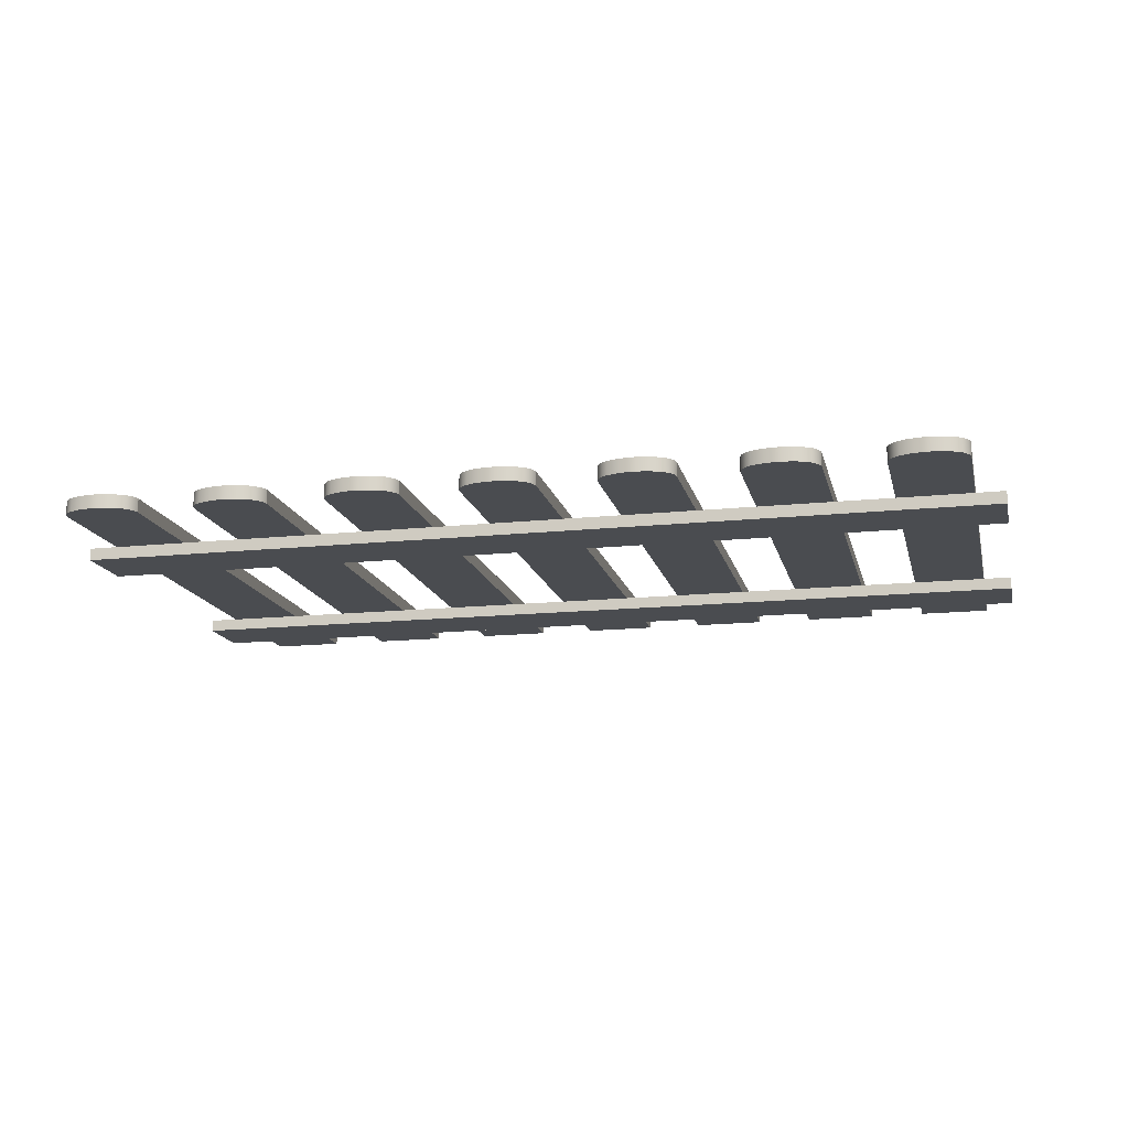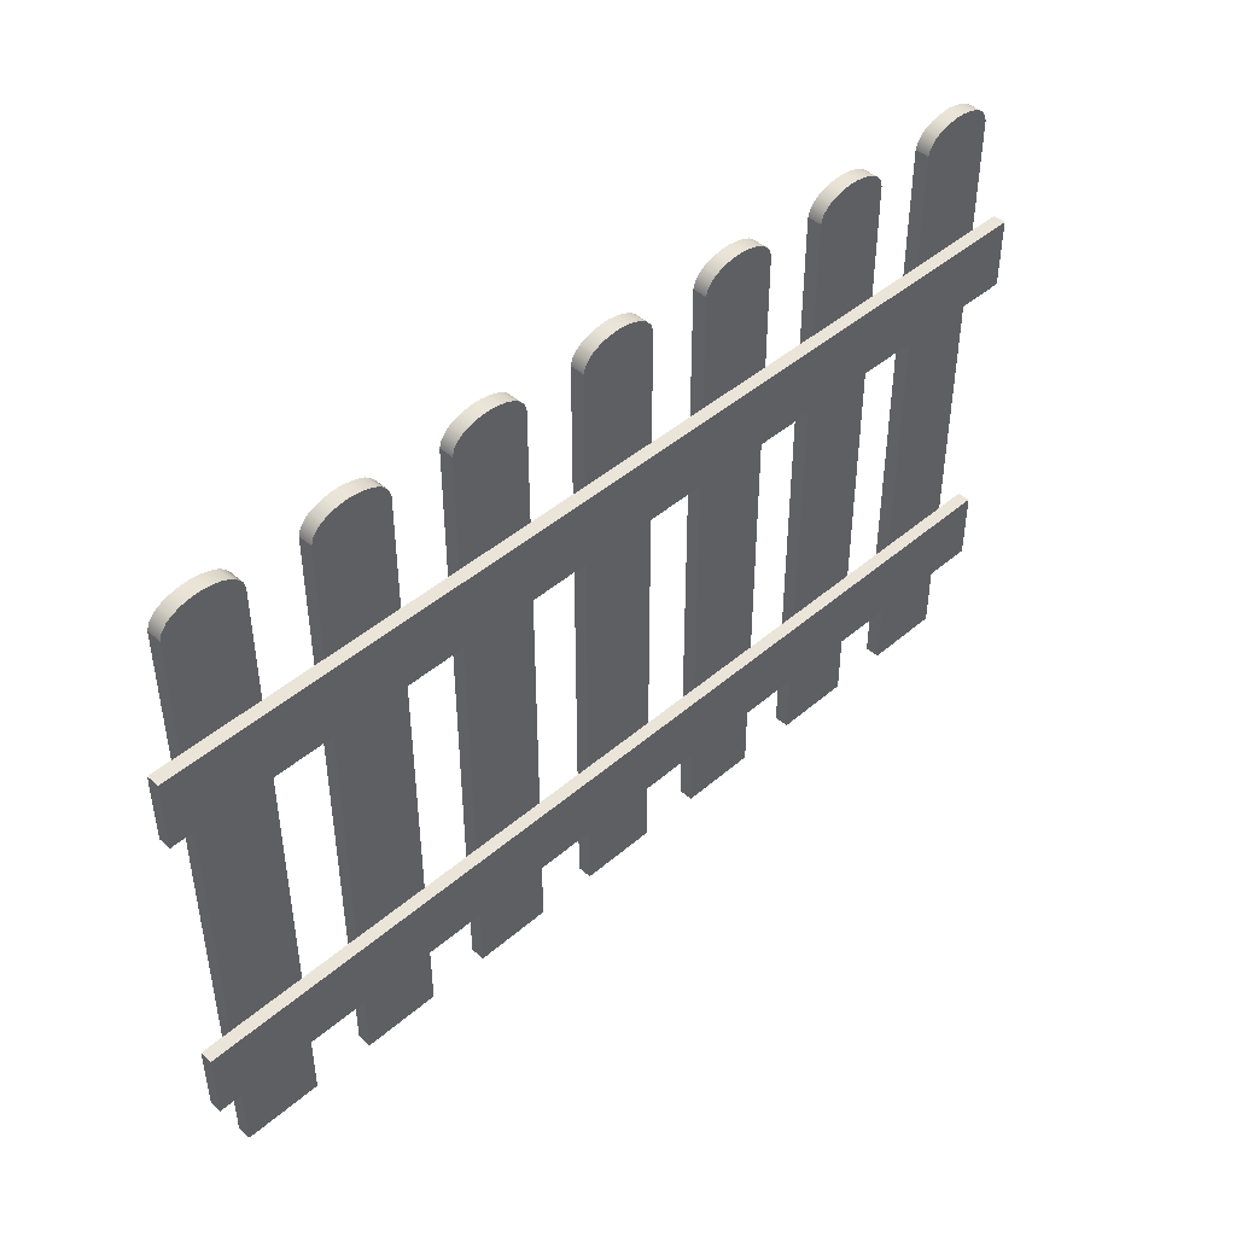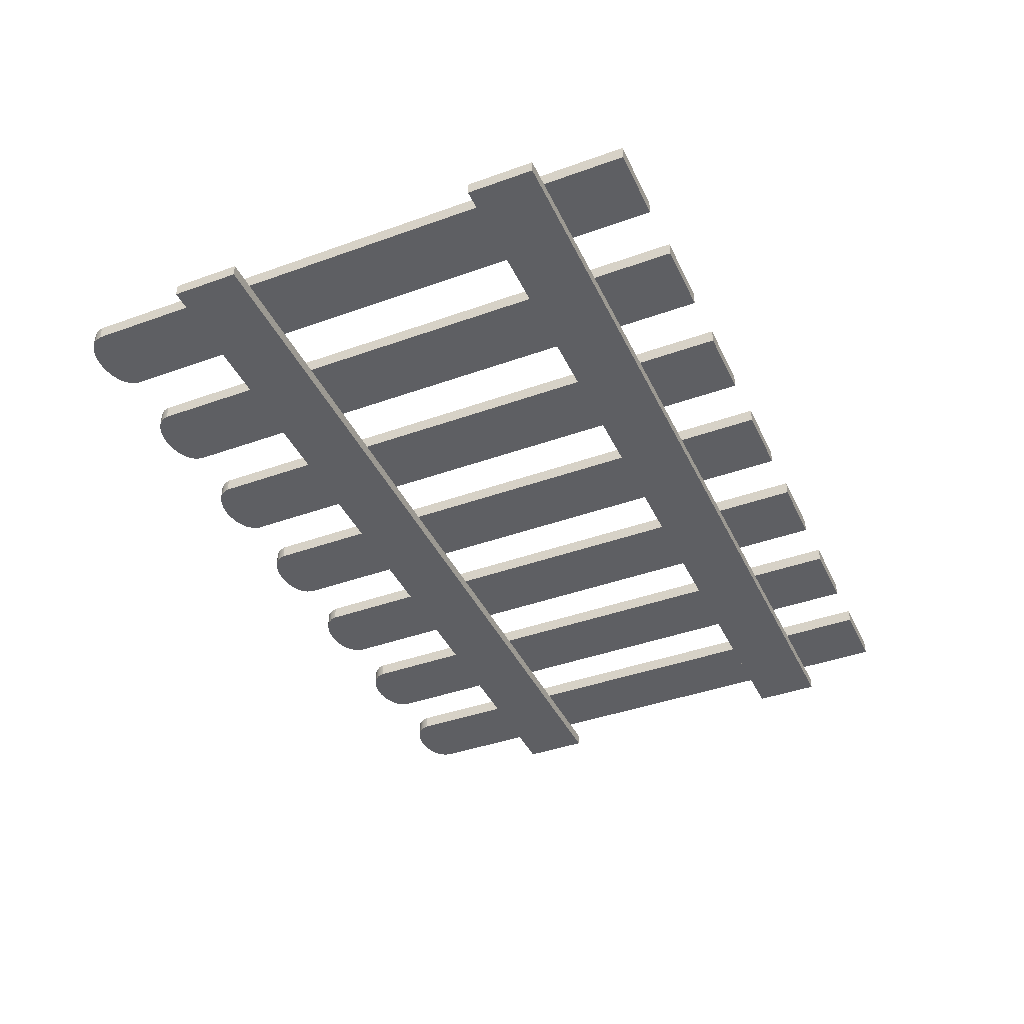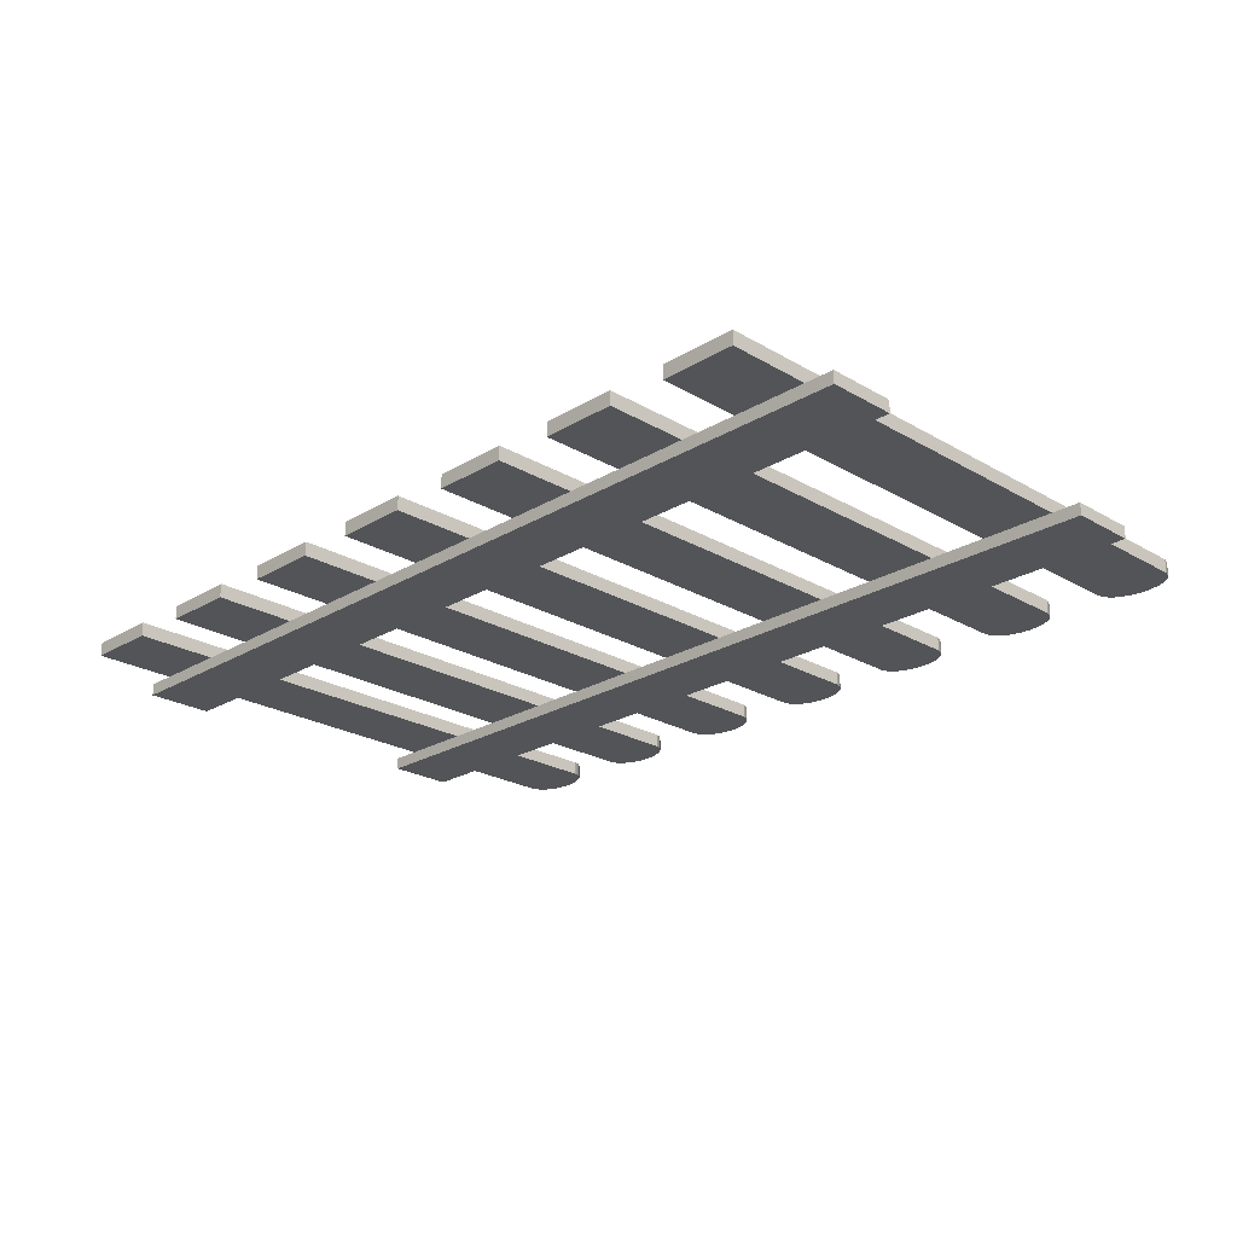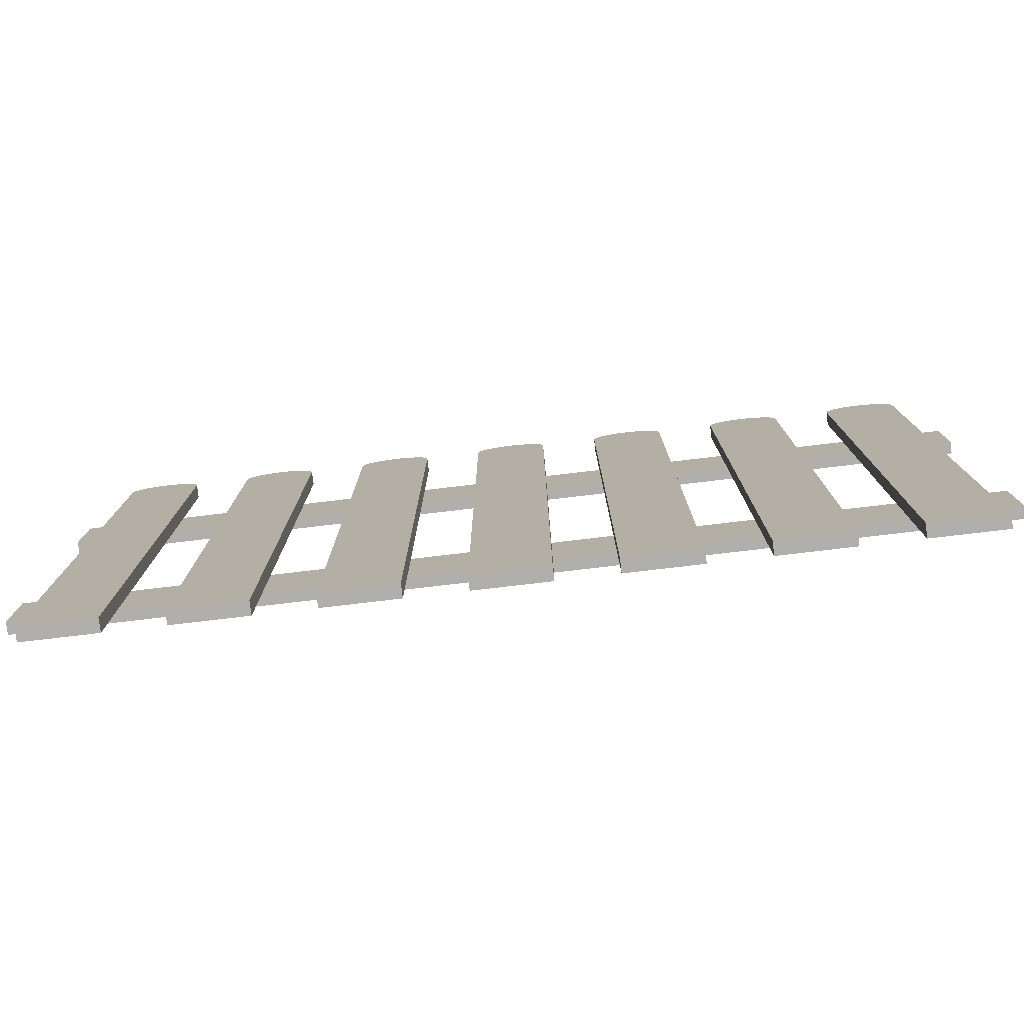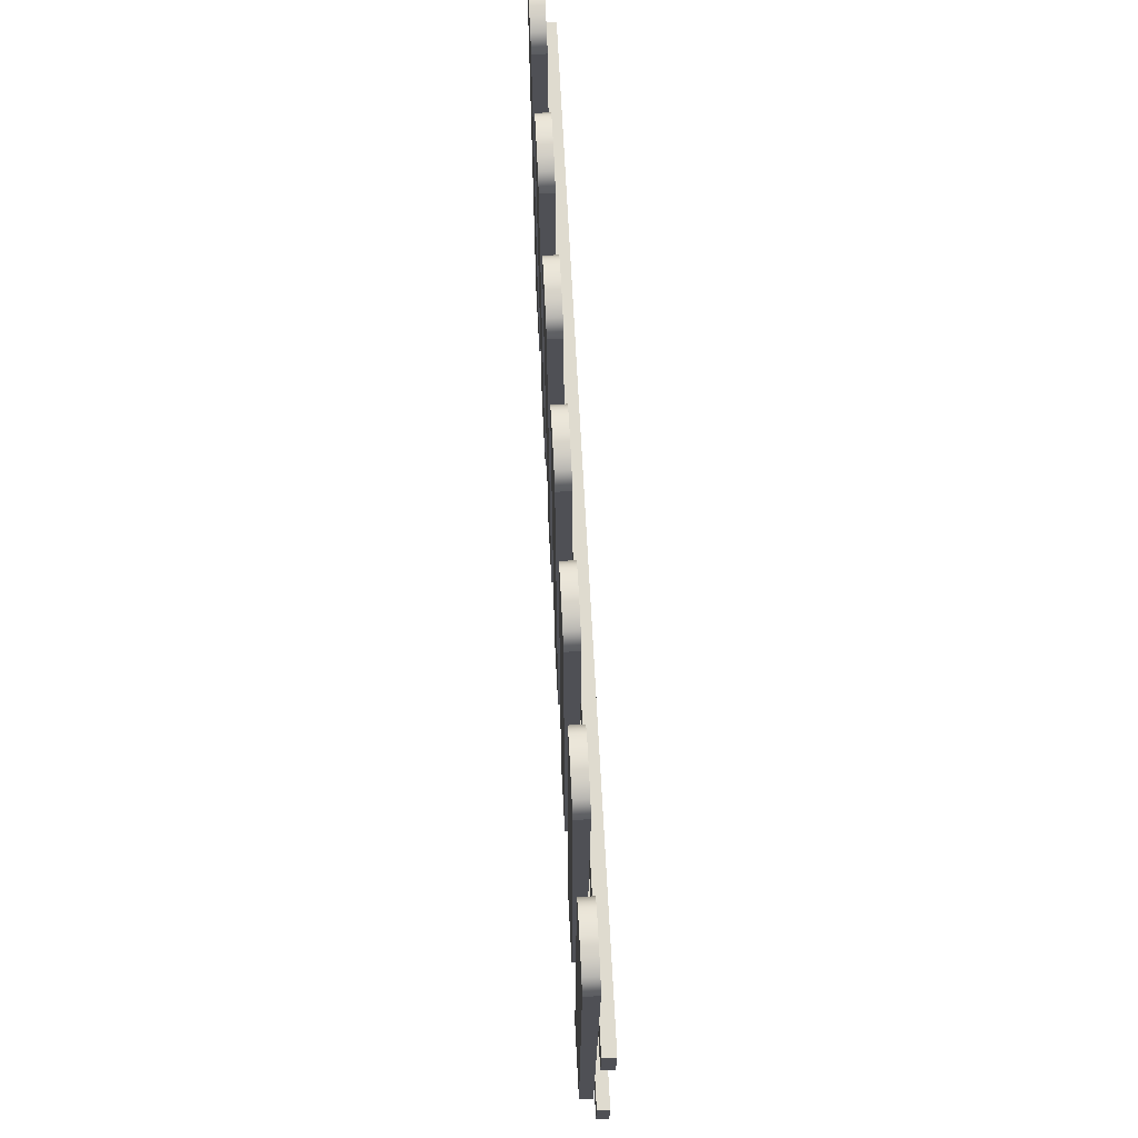
<metadata>
{"format":"obj","ext":"obj","renderer":"f3d","projection":"perspective","resolution":1024,"background":"white","views":[{"elev":-15.0,"azim":-167.3,"up":"+Z"},{"elev":45.1,"azim":135.2,"up":"+Y"},{"elev":-40.9,"azim":-66.3,"up":"+Z"},{"elev":-23.2,"azim":45.4,"up":"+Z"},{"elev":-78.1,"azim":6.7,"up":"+Y"},{"elev":70.3,"azim":87.0,"up":"+Y"}]}
</metadata>
<code>
v  -27.73 -19.6 -0.0501
v  -23 -19.6 -0.0501
v  -27.73 18.2 -0.0501
v  -23 18.2 -0.0501
v  -27.73 -19.6 0.8357
v  -23 -19.6 0.8357
v  -27.73 18.2 0.8357
v  -23 18.2 0.8357
v  -27.61 18.61 -0.0501
v  -23.12 18.61 -0.0501
v  -27.61 18.61 0.8357
v  -23.12 18.61 0.8357
v  -27.3 19 -0.0501
v  -23.43 19 -0.0501
v  -27.3 19 0.8357
v  -23.43 19 0.8357
v  -26.99 19.21 -0.0501
v  -23.73 19.21 -0.0501
v  -26.99 19.21 0.8357
v  -23.73 19.21 0.8357
v  -26.49 19.43 -0.0501
v  -24.24 19.43 -0.0501
v  -26.49 19.43 0.8357
v  -24.24 19.43 0.8357
v  -26.15 19.51 -0.0501
v  -24.58 19.51 -0.0501
v  -26.15 19.51 0.8357
v  -24.58 19.51 0.8357
v  -25.58 19.6 -0.0501
v  -25.15 19.6 -0.0501
v  -25.58 19.6 0.8357
v  -25.15 19.6 0.8357
v  -19.27 -19.6 -0.0501
v  -14.55 -19.6 -0.0501
v  -19.27 18.2 -0.0501
v  -14.55 18.2 -0.0501
v  -19.27 -19.6 0.8357
v  -14.55 -19.6 0.8357
v  -19.27 18.2 0.8357
v  -14.55 18.2 0.8357
v  -19.15 18.61 -0.0501
v  -14.67 18.61 -0.0501
v  -19.15 18.61 0.8357
v  -14.67 18.61 0.8357
v  -18.84 19 -0.0501
v  -14.98 19 -0.0501
v  -18.84 19 0.8357
v  -14.98 19 0.8357
v  -18.54 19.21 -0.0501
v  -15.28 19.21 -0.0501
v  -18.54 19.21 0.8357
v  -15.28 19.21 0.8357
v  -18.04 19.43 -0.0501
v  -15.78 19.43 -0.0501
v  -18.04 19.43 0.8357
v  -15.78 19.43 0.8357
v  -17.69 19.51 -0.0501
v  -16.13 19.51 -0.0501
v  -17.69 19.51 0.8357
v  -16.13 19.51 0.8357
v  -17.12 19.6 -0.0501
v  -16.7 19.6 -0.0501
v  -17.12 19.6 0.8357
v  -16.7 19.6 0.8357
v  -10.82 -19.6 -0.0501
v  -6.093 -19.6 -0.0501
v  -10.82 18.2 -0.0501
v  -6.093 18.2 -0.0501
v  -10.82 -19.6 0.8357
v  -6.093 -19.6 0.8357
v  -10.82 18.2 0.8357
v  -6.093 18.2 0.8357
v  -10.7 18.61 -0.0501
v  -6.212 18.61 -0.0501
v  -10.7 18.61 0.8357
v  -6.212 18.61 0.8357
v  -10.39 19 -0.0501
v  -6.524 19 -0.0501
v  -10.39 19 0.8357
v  -6.524 19 0.8357
v  -10.09 19.21 -0.0501
v  -6.825 19.21 -0.0501
v  -10.09 19.21 0.8357
v  -6.825 19.21 0.8357
v  -9.582 19.43 -0.0501
v  -7.328 19.43 -0.0501
v  -9.582 19.43 0.8357
v  -7.328 19.43 0.8357
v  -9.238 19.51 -0.0501
v  -7.672 19.51 -0.0501
v  -9.238 19.51 0.8357
v  -7.672 19.51 0.8357
v  -8.668 19.6 -0.0501
v  -8.242 19.6 -0.0501
v  -8.668 19.6 0.8357
v  -8.242 19.6 0.8357
v  -2.362 -19.6 -0.0501
v  2.362 -19.6 -0.0501
v  -2.362 18.2 -0.0501
v  2.362 18.2 -0.0501
v  -2.362 -19.6 0.8357
v  2.362 -19.6 0.8357
v  -2.362 18.2 0.8357
v  2.362 18.2 0.8357
v  -2.243 18.61 -0.0501
v  2.243 18.61 -0.0501
v  -2.243 18.61 0.8357
v  2.243 18.61 0.8357
v  -1.931 19 -0.0501
v  1.931 19 -0.0501
v  -1.931 19 0.8357
v  1.931 19 0.8357
v  -1.63 19.21 -0.0501
v  1.63 19.21 -0.0501
v  -1.63 19.21 0.8357
v  1.63 19.21 0.8357
v  -1.127 19.43 -0.0501
v  1.127 19.43 -0.0501
v  -1.127 19.43 0.8357
v  1.127 19.43 0.8357
v  -0.7832 19.51 -0.0501
v  0.7832 19.51 -0.0501
v  -0.7832 19.51 0.8357
v  0.7832 19.51 0.8357
v  -0.2128 19.6 -0.0501
v  0.2128 19.6 -0.0501
v  -0.2128 19.6 0.8357
v  0.2128 19.6 0.8357
v  6.093 -19.6 -0.0501
v  10.82 -19.6 -0.0501
v  6.093 18.2 -0.0501
v  10.82 18.2 -0.0501
v  6.093 -19.6 0.8357
v  10.82 -19.6 0.8357
v  6.093 18.2 0.8357
v  10.82 18.2 0.8357
v  6.212 18.61 -0.0501
v  10.7 18.61 -0.0501
v  6.212 18.61 0.8357
v  10.7 18.61 0.8357
v  6.524 19 -0.0501
v  10.39 19 -0.0501
v  6.524 19 0.8357
v  10.39 19 0.8357
v  6.825 19.21 -0.0501
v  10.09 19.21 -0.0501
v  6.825 19.21 0.8357
v  10.09 19.21 0.8357
v  7.328 19.43 -0.0501
v  9.582 19.43 -0.0501
v  7.328 19.43 0.8357
v  9.582 19.43 0.8357
v  7.672 19.51 -0.0501
v  9.238 19.51 -0.0501
v  7.672 19.51 0.8357
v  9.238 19.51 0.8357
v  8.242 19.6 -0.0501
v  8.668 19.6 -0.0501
v  8.242 19.6 0.8357
v  8.668 19.6 0.8357
v  14.55 -19.6 -0.0501
v  19.27 -19.6 -0.0501
v  14.55 18.2 -0.0501
v  19.27 18.2 -0.0501
v  14.55 -19.6 0.8357
v  19.27 -19.6 0.8357
v  14.55 18.2 0.8357
v  19.27 18.2 0.8357
v  14.67 18.61 -0.0501
v  19.15 18.61 -0.0501
v  14.67 18.61 0.8357
v  19.15 18.61 0.8357
v  14.98 19 -0.0501
v  18.84 19 -0.0501
v  14.98 19 0.8357
v  18.84 19 0.8357
v  15.28 19.21 -0.0501
v  18.54 19.21 -0.0501
v  15.28 19.21 0.8357
v  18.54 19.21 0.8357
v  15.78 19.43 -0.0501
v  18.04 19.43 -0.0501
v  15.78 19.43 0.8357
v  18.04 19.43 0.8357
v  16.13 19.51 -0.0501
v  17.69 19.51 -0.0501
v  16.13 19.51 0.8357
v  17.69 19.51 0.8357
v  16.7 19.6 -0.0501
v  17.12 19.6 -0.0501
v  16.7 19.6 0.8357
v  17.12 19.6 0.8357
v  23 -19.6 -0.0501
v  27.73 -19.6 -0.0501
v  23 18.2 -0.0501
v  27.73 18.2 -0.0501
v  23 -19.6 0.8357
v  27.73 -19.6 0.8357
v  23 18.2 0.8357
v  27.73 18.2 0.8357
v  23.12 18.61 -0.0501
v  27.61 18.61 -0.0501
v  23.12 18.61 0.8357
v  27.61 18.61 0.8357
v  23.43 19 -0.0501
v  27.3 19 -0.0501
v  23.43 19 0.8357
v  27.3 19 0.8357
v  23.73 19.21 -0.0501
v  26.99 19.21 -0.0501
v  23.73 19.21 0.8357
v  26.99 19.21 0.8357
v  24.24 19.43 -0.0501
v  26.49 19.43 -0.0501
v  24.24 19.43 0.8357
v  26.49 19.43 0.8357
v  24.58 19.51 -0.0501
v  26.15 19.51 -0.0501
v  24.58 19.51 0.8357
v  26.15 19.51 0.8357
v  25.15 19.6 -0.0501
v  25.58 19.6 -0.0501
v  25.15 19.6 0.8357
v  25.58 19.6 0.8357
v  29.59 6.643 -0.8357
v  29.59 10.97 -0.0483
v  29.59 -14.34 -0.8357
v  29.59 -10.01 -0.0483
v  29.59 10.97 -0.8357
v  29.59 6.643 -0.0483
v  29.59 -10.01 -0.8357
v  29.59 -14.34 -0.0483
v  -29.59 6.643 -0.8357
v  -29.59 10.97 -0.0483
v  -29.59 -14.34 -0.8357
v  -29.59 -10.01 -0.0483
v  -29.59 10.97 -0.8357
v  -29.59 6.643 -0.0483
v  -29.59 -10.01 -0.8357
v  -29.59 -14.34 -0.0483
g WoodFence
f 1 3 4 2
f 5 6 8 7
f 1 2 6 5
f 2 4 8 6
f 3 1 5 7
f 4 3 9 10
f 7 8 12 11
f 8 4 10 12
f 3 7 11 9
f 10 9 13 14
f 11 12 16 15
f 12 10 14 16
f 9 11 15 13
f 14 13 17 18
f 15 16 20 19
f 16 14 18 20
f 13 15 19 17
f 18 17 21 22
f 19 20 24 23
f 20 18 22 24
f 17 19 23 21
f 22 21 25 26
f 23 24 28 27
f 24 22 26 28
f 21 23 27 25
f 26 25 29 30
f 27 28 32 31
f 28 26 30 32
f 25 27 31 29
f 29 31 32 30
f 33 35 36 34
f 37 38 40 39
f 33 34 38 37
f 34 36 40 38
f 35 33 37 39
f 36 35 41 42
f 39 40 44 43
f 40 36 42 44
f 35 39 43 41
f 42 41 45 46
f 43 44 48 47
f 44 42 46 48
f 41 43 47 45
f 46 45 49 50
f 47 48 52 51
f 48 46 50 52
f 45 47 51 49
f 50 49 53 54
f 51 52 56 55
f 52 50 54 56
f 49 51 55 53
f 54 53 57 58
f 55 56 60 59
f 56 54 58 60
f 53 55 59 57
f 58 57 61 62
f 59 60 64 63
f 60 58 62 64
f 57 59 63 61
f 61 63 64 62
f 65 67 68 66
f 69 70 72 71
f 65 66 70 69
f 66 68 72 70
f 67 65 69 71
f 68 67 73 74
f 71 72 76 75
f 72 68 74 76
f 67 71 75 73
f 74 73 77 78
f 75 76 80 79
f 76 74 78 80
f 73 75 79 77
f 78 77 81 82
f 79 80 84 83
f 80 78 82 84
f 77 79 83 81
f 82 81 85 86
f 83 84 88 87
f 84 82 86 88
f 81 83 87 85
f 86 85 89 90
f 87 88 92 91
f 88 86 90 92
f 85 87 91 89
f 90 89 93 94
f 91 92 96 95
f 92 90 94 96
f 89 91 95 93
f 93 95 96 94
f 97 99 100 98
f 101 102 104 103
f 97 98 102 101
f 98 100 104 102
f 99 97 101 103
f 100 99 105 106
f 103 104 108 107
f 104 100 106 108
f 99 103 107 105
f 106 105 109 110
f 107 108 112 111
f 108 106 110 112
f 105 107 111 109
f 110 109 113 114
f 111 112 116 115
f 112 110 114 116
f 109 111 115 113
f 114 113 117 118
f 115 116 120 119
f 116 114 118 120
f 113 115 119 117
f 118 117 121 122
f 119 120 124 123
f 120 118 122 124
f 117 119 123 121
f 122 121 125 126
f 123 124 128 127
f 124 122 126 128
f 121 123 127 125
f 125 127 128 126
f 129 131 132 130
f 133 134 136 135
f 129 130 134 133
f 130 132 136 134
f 131 129 133 135
f 132 131 137 138
f 135 136 140 139
f 136 132 138 140
f 131 135 139 137
f 138 137 141 142
f 139 140 144 143
f 140 138 142 144
f 137 139 143 141
f 142 141 145 146
f 143 144 148 147
f 144 142 146 148
f 141 143 147 145
f 146 145 149 150
f 147 148 152 151
f 148 146 150 152
f 145 147 151 149
f 150 149 153 154
f 151 152 156 155
f 152 150 154 156
f 149 151 155 153
f 154 153 157 158
f 155 156 160 159
f 156 154 158 160
f 153 155 159 157
f 157 159 160 158
f 161 163 164 162
f 165 166 168 167
f 161 162 166 165
f 162 164 168 166
f 163 161 165 167
f 164 163 169 170
f 167 168 172 171
f 168 164 170 172
f 163 167 171 169
f 170 169 173 174
f 171 172 176 175
f 172 170 174 176
f 169 171 175 173
f 174 173 177 178
f 175 176 180 179
f 176 174 178 180
f 173 175 179 177
f 178 177 181 182
f 179 180 184 183
f 180 178 182 184
f 177 179 183 181
f 182 181 185 186
f 183 184 188 187
f 184 182 186 188
f 181 183 187 185
f 186 185 189 190
f 187 188 192 191
f 188 186 190 192
f 185 187 191 189
f 189 191 192 190
f 193 195 196 194
f 197 198 200 199
f 193 194 198 197
f 194 196 200 198
f 195 193 197 199
f 196 195 201 202
f 199 200 204 203
f 200 196 202 204
f 195 199 203 201
f 202 201 205 206
f 203 204 208 207
f 204 202 206 208
f 201 203 207 205
f 206 205 209 210
f 207 208 212 211
f 208 206 210 212
f 205 207 211 209
f 210 209 213 214
f 211 212 216 215
f 212 210 214 216
f 209 211 215 213
f 214 213 217 218
f 215 216 220 219
f 216 214 218 220
f 213 215 219 217
f 218 217 221 222
f 219 220 224 223
f 220 218 222 224
f 217 219 223 221
f 221 223 224 222
f 230 226 234 238
f 225 230 238 233
f 237 234 226 229
f 232 228 236 240
f 227 232 240 235
f 239 236 228 231
f 237 229 225 233
f 239 231 227 235
f 234 237 233 238
f 236 239 235 240
f 230 225 229 226
f 232 227 231 228

</code>
